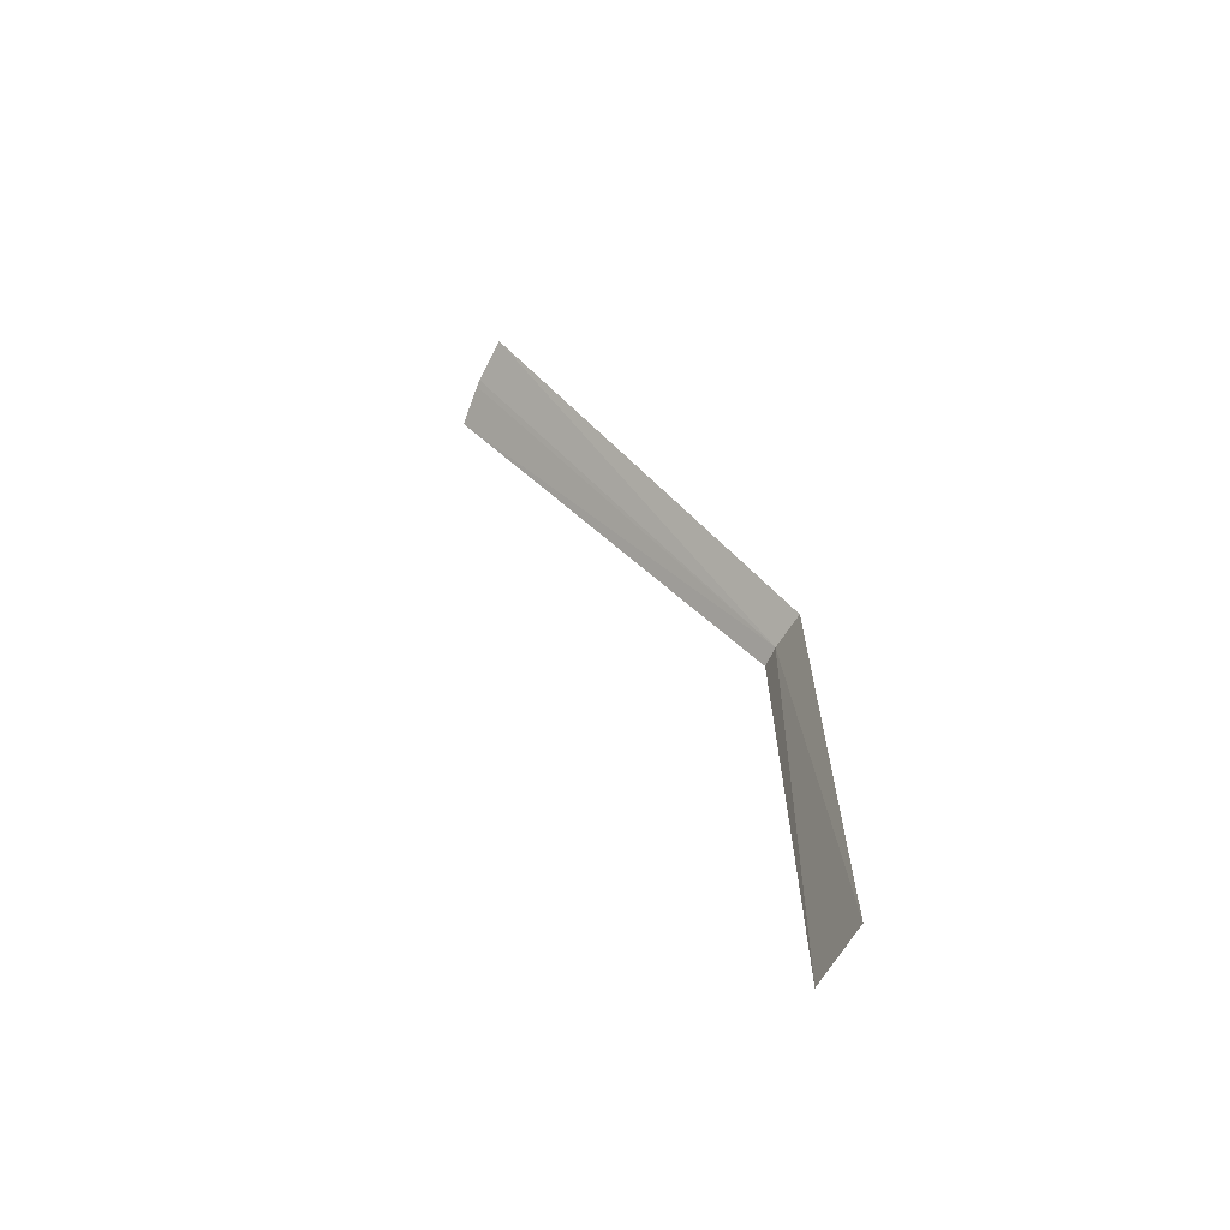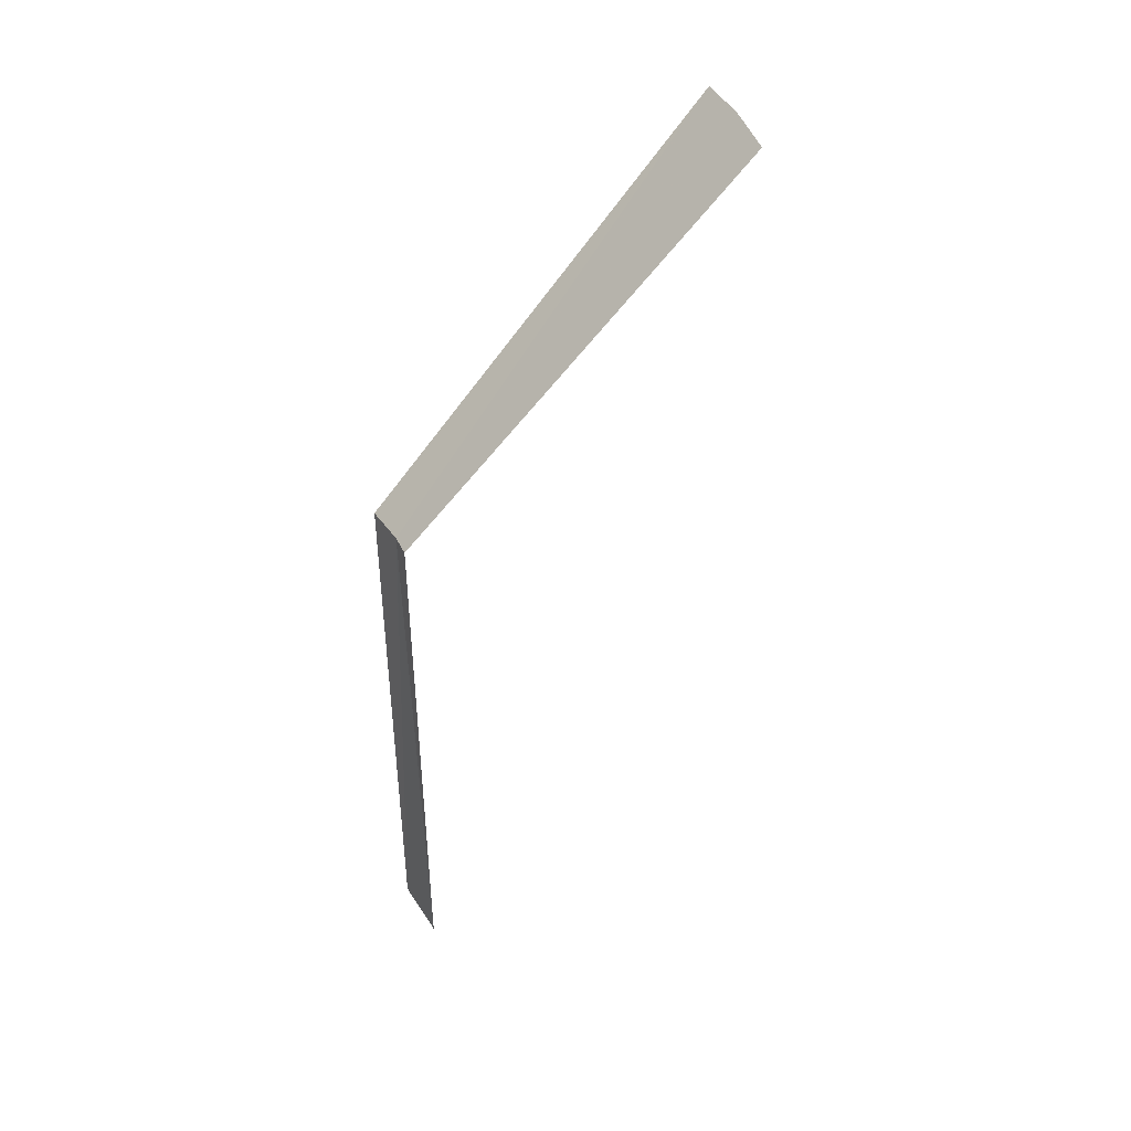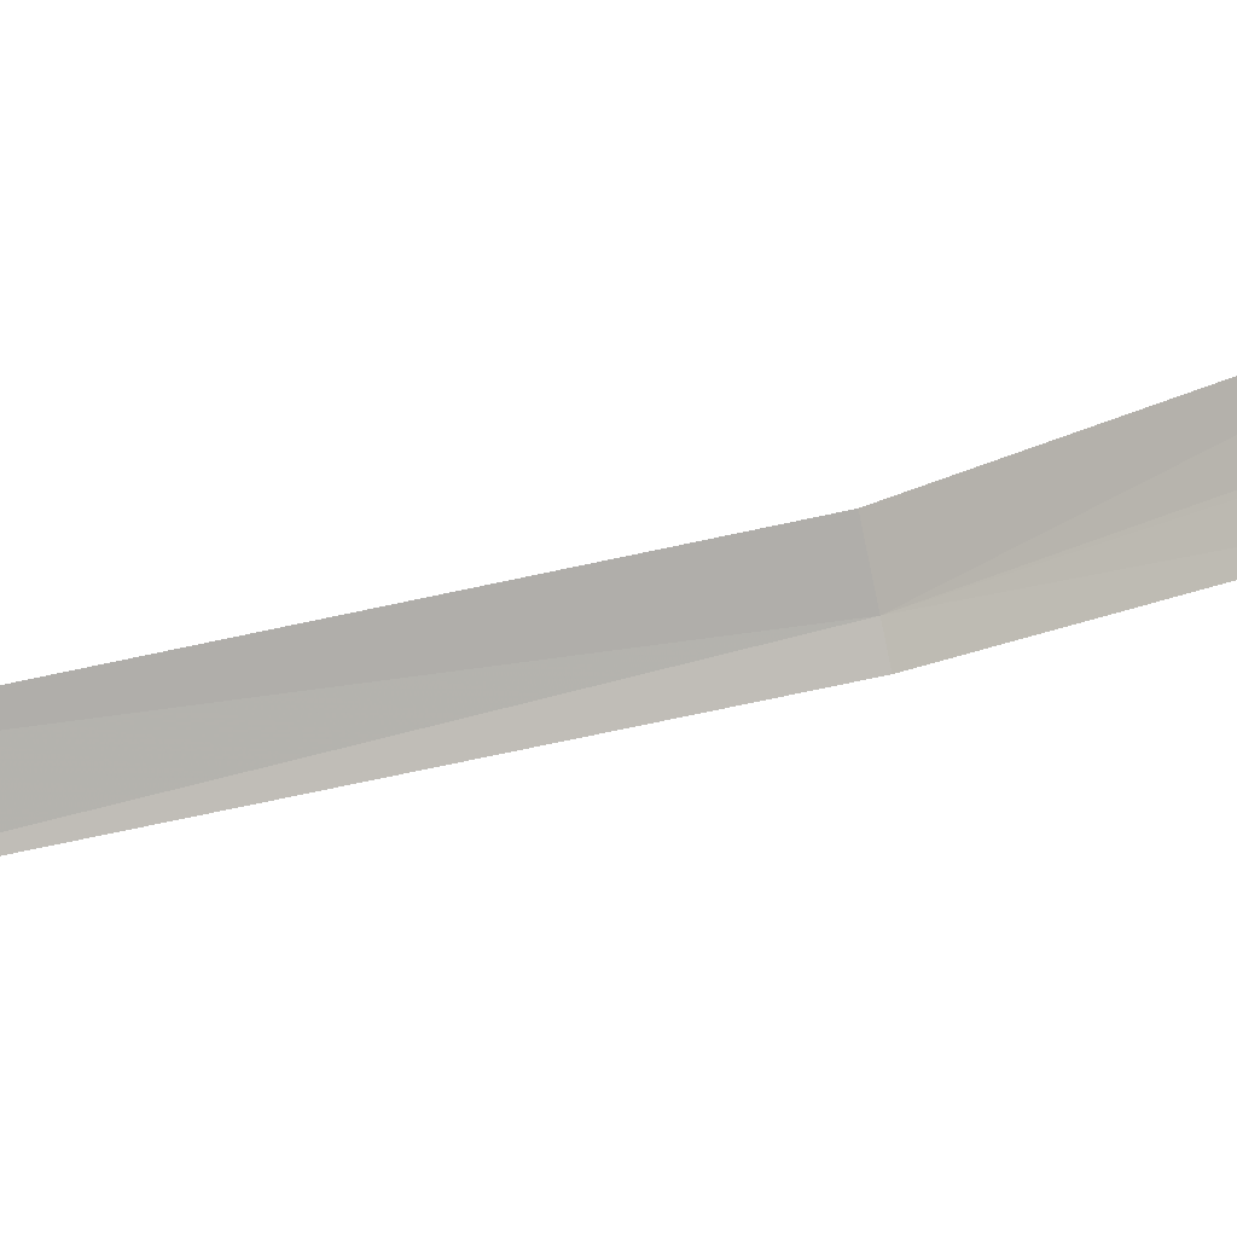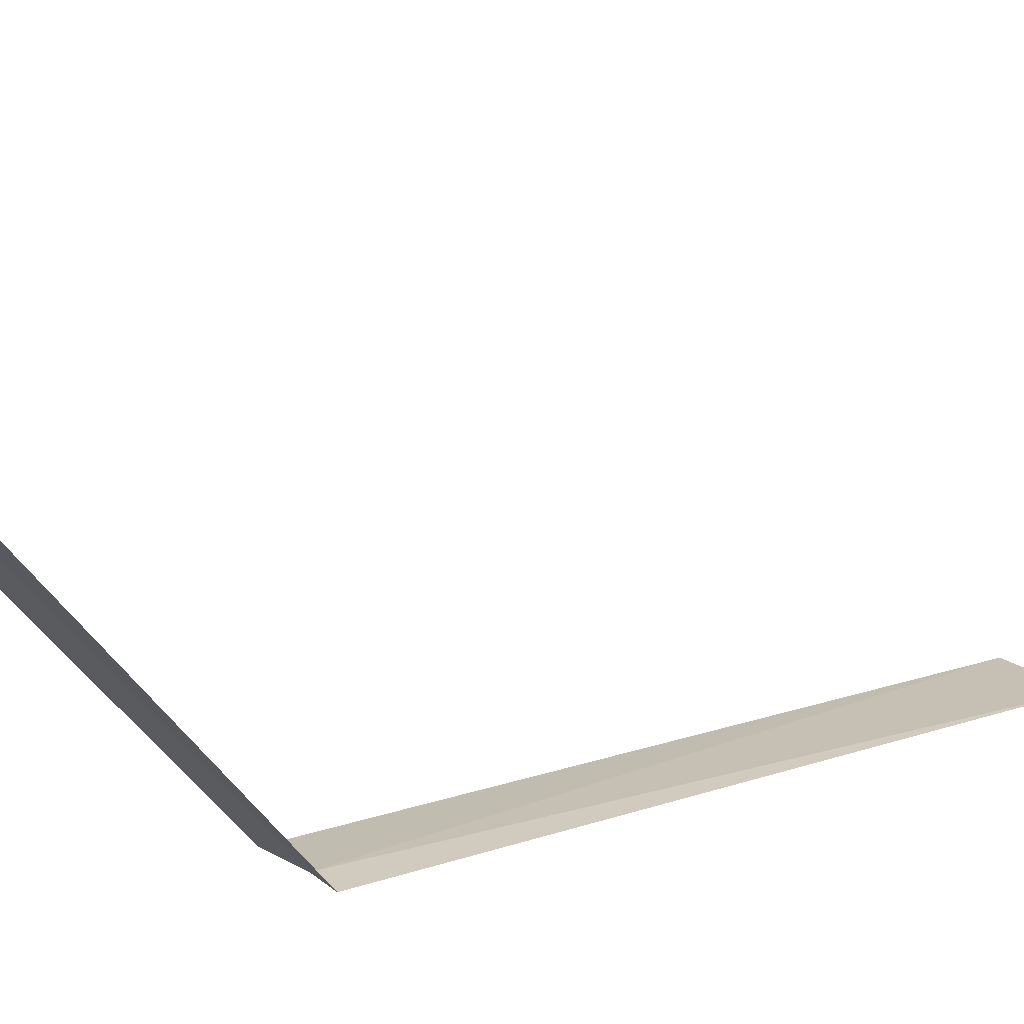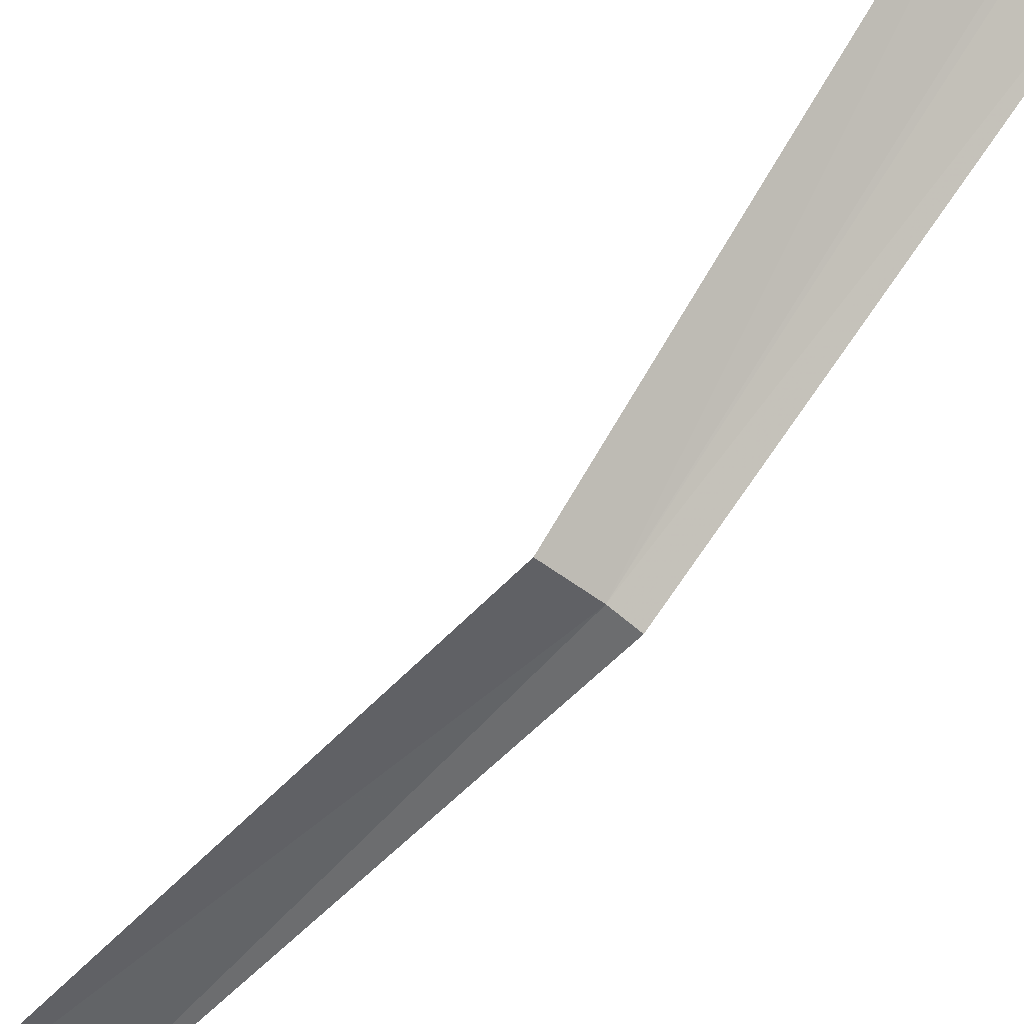
<metadata>
{"format":"obj","ext":"obj","renderer":"f3d","projection":"perspective","resolution":1024,"background":"white","views":[{"elev":-66.7,"azim":52.5,"up":"+Y"},{"elev":42.4,"azim":-127.2,"up":"+Y"},{"elev":-73.3,"azim":102.1,"up":"+Z"},{"elev":12.6,"azim":-131.6,"up":"+Z"},{"elev":-47.3,"azim":141.5,"up":"+Z"}]}
</metadata>
<code>
v -0.211 4.35 11.33
v 0 4.35 11.35
v -0.244 6.12 13.11
v -0.486 6.106 13.07
v -0.739 6.08 12.99
v -0.322 4.35 11.31
v -0.524 6.102 13.06
v -0.323 1.496 11.31
v 0 1.496 11.35
f 1 3 2
f 1 4 3
f 1 6 5
f 1 5 7
f 1 7 4
f 1 9 8
f 1 2 9
f 1 8 6

</code>
